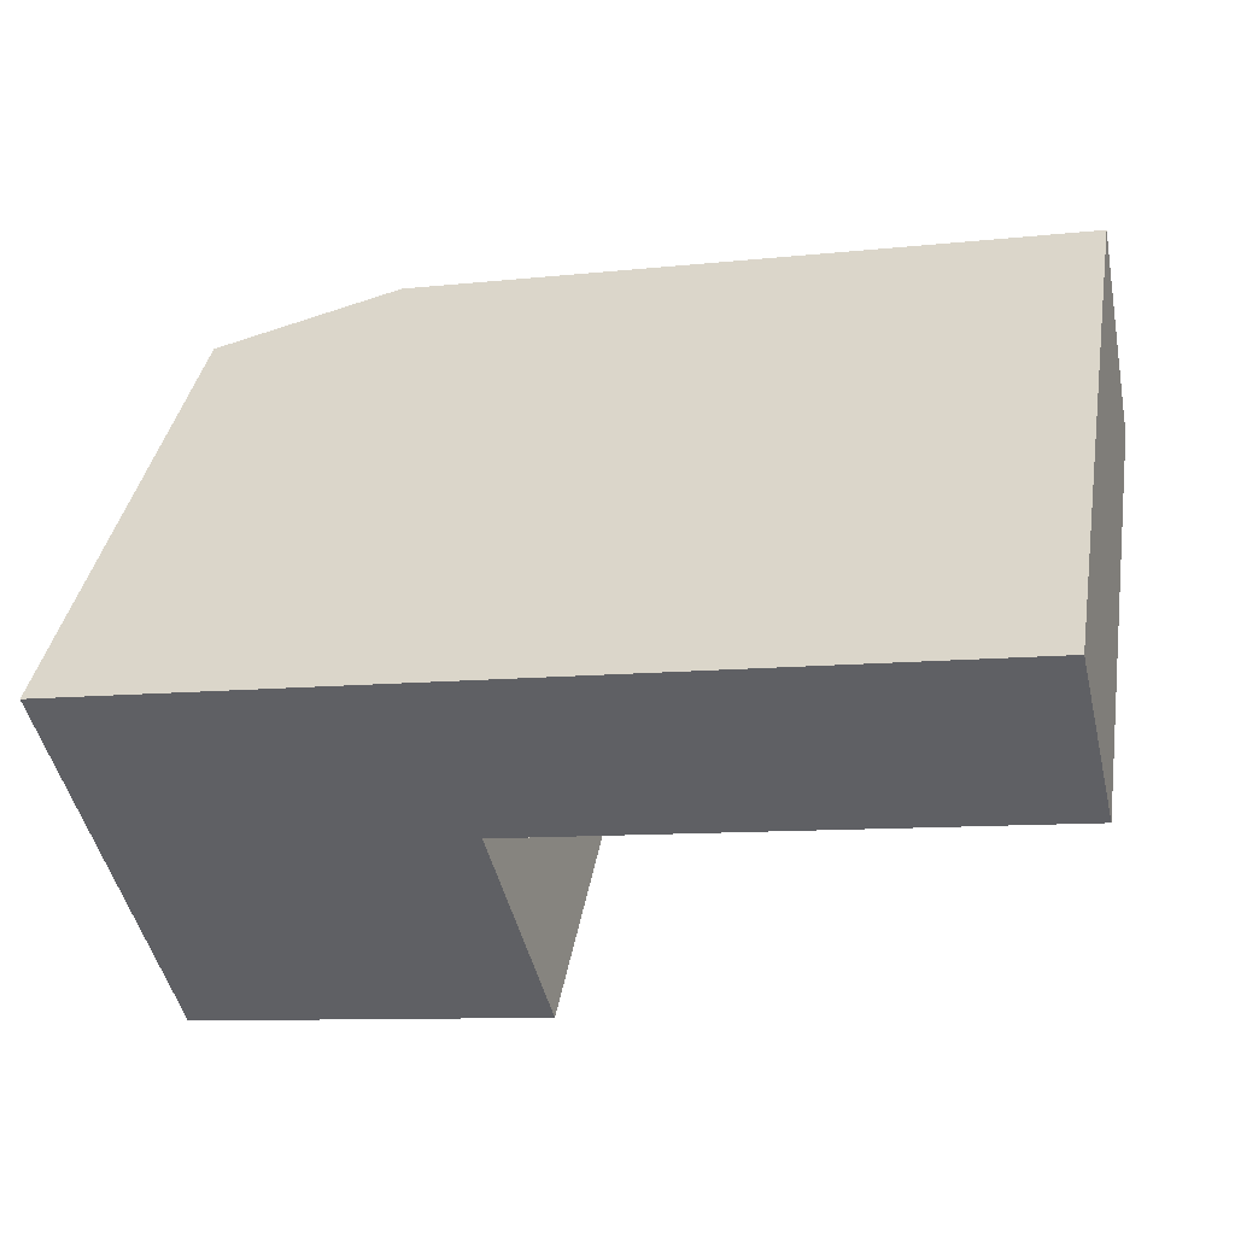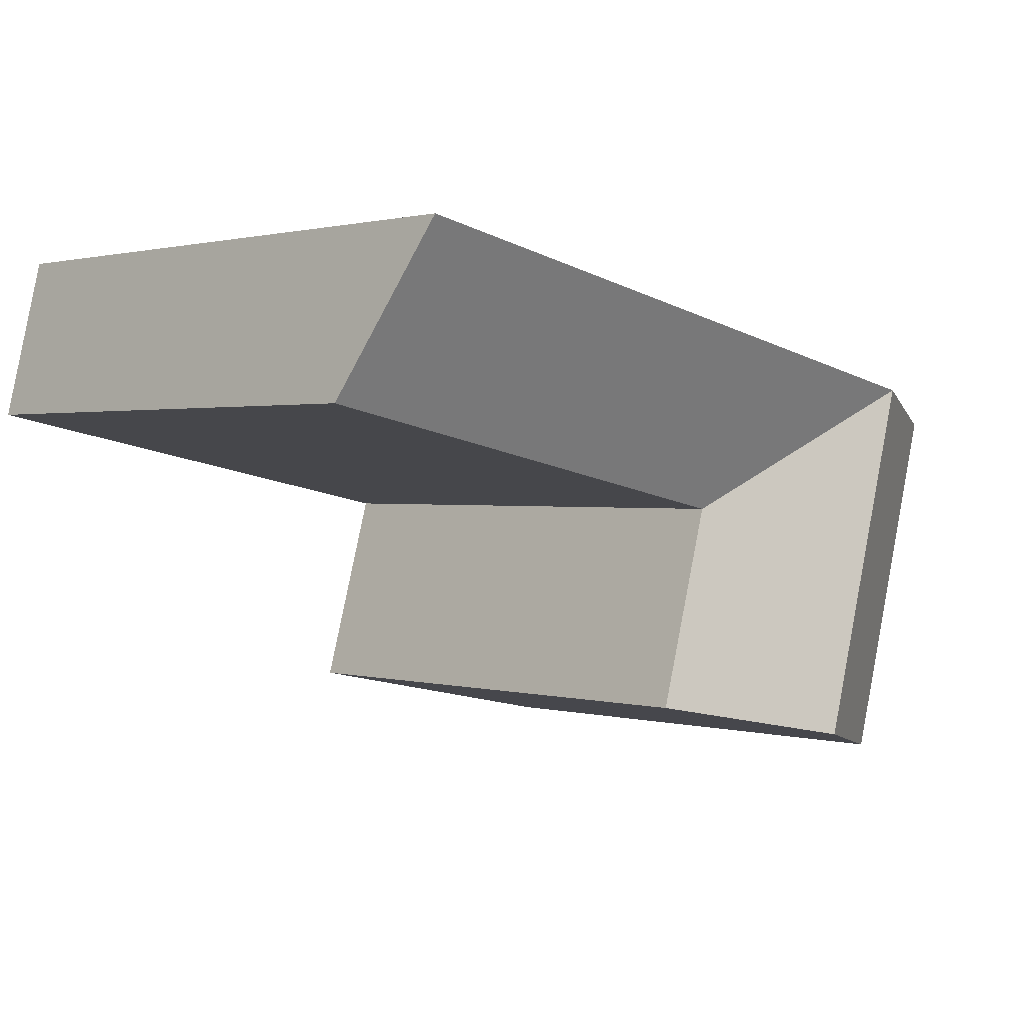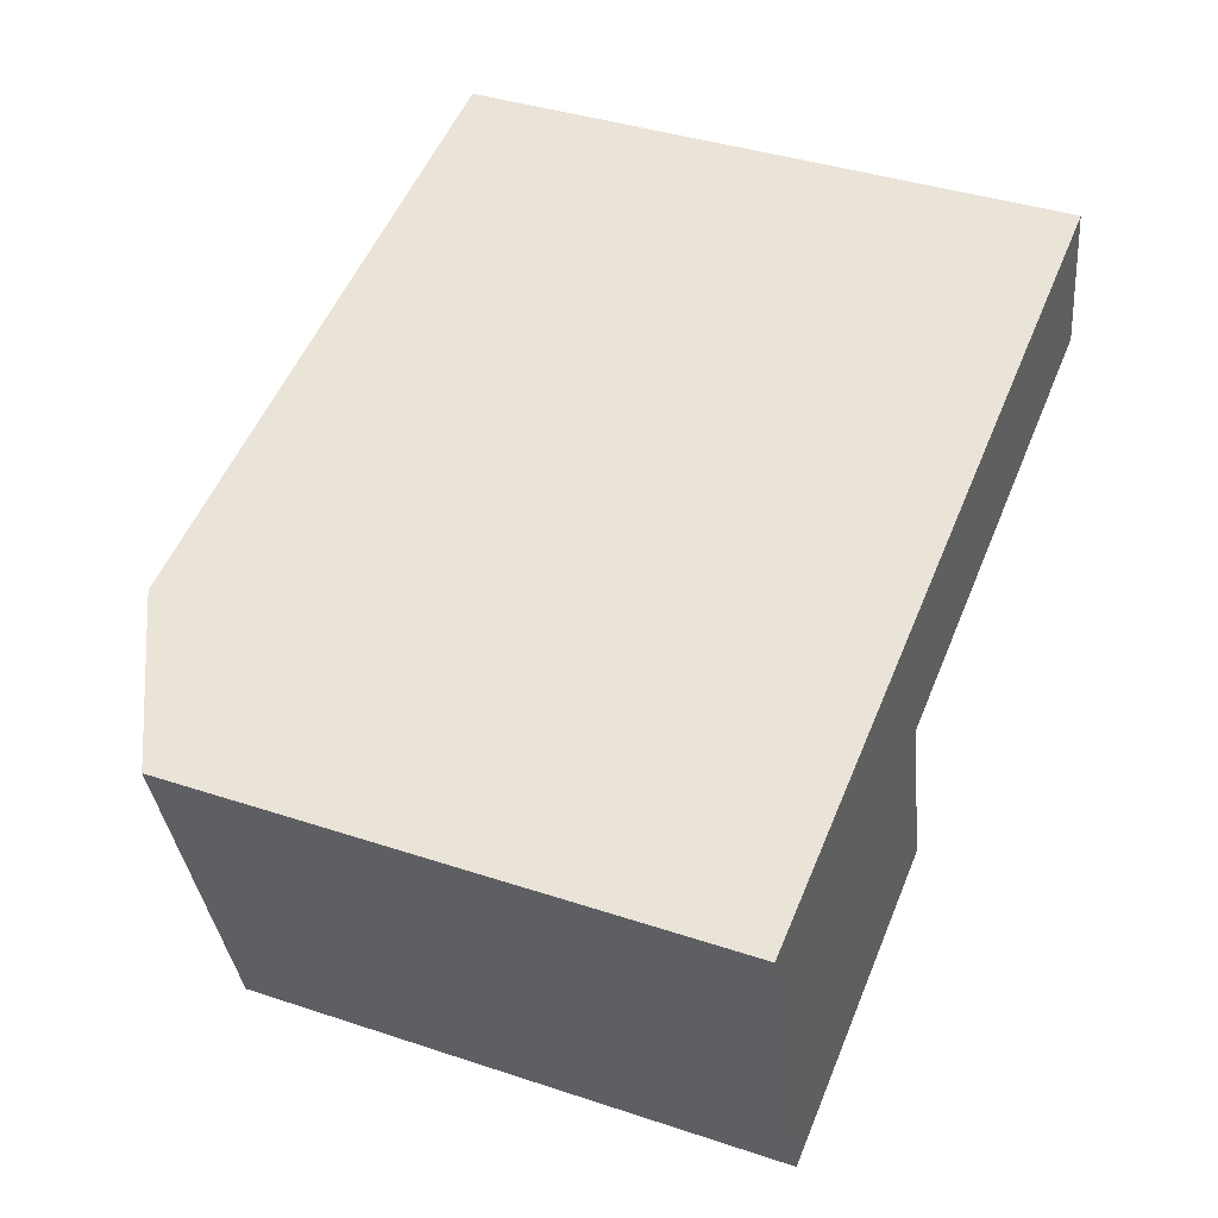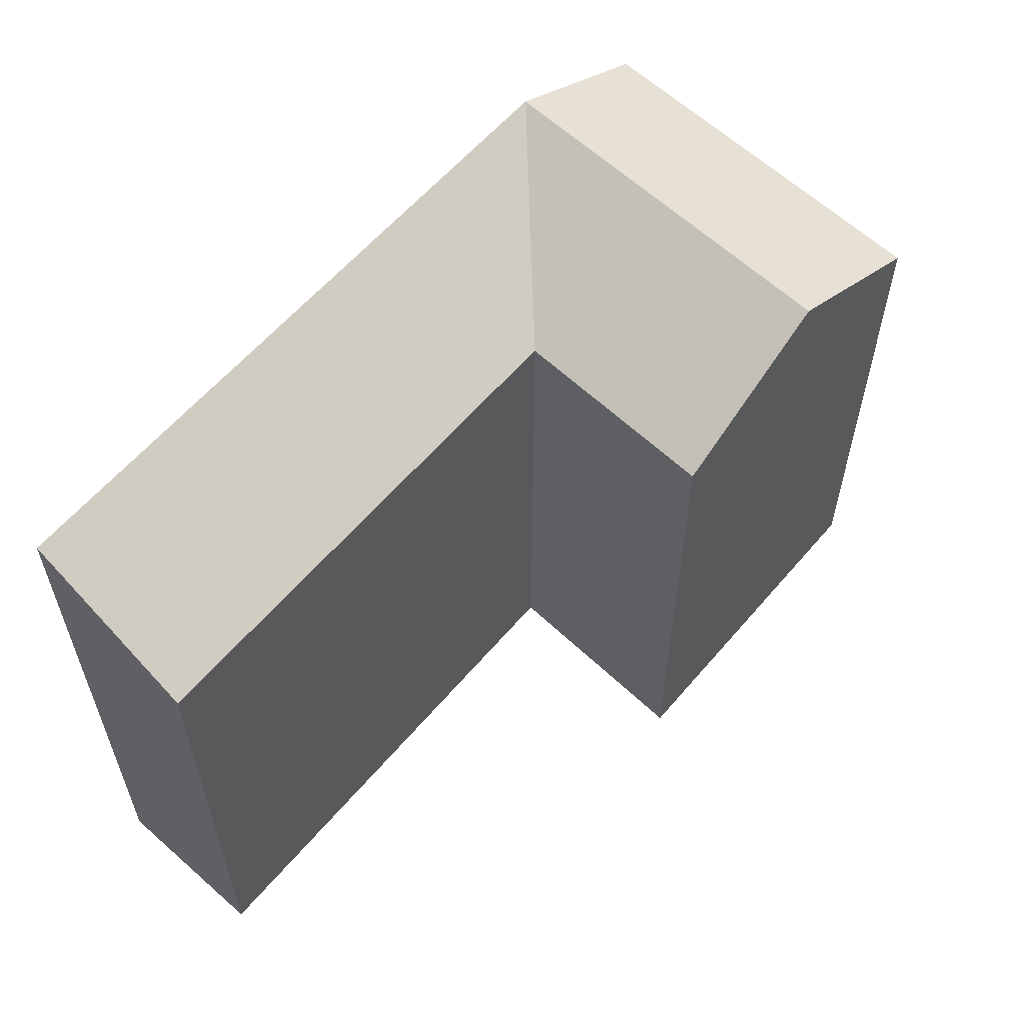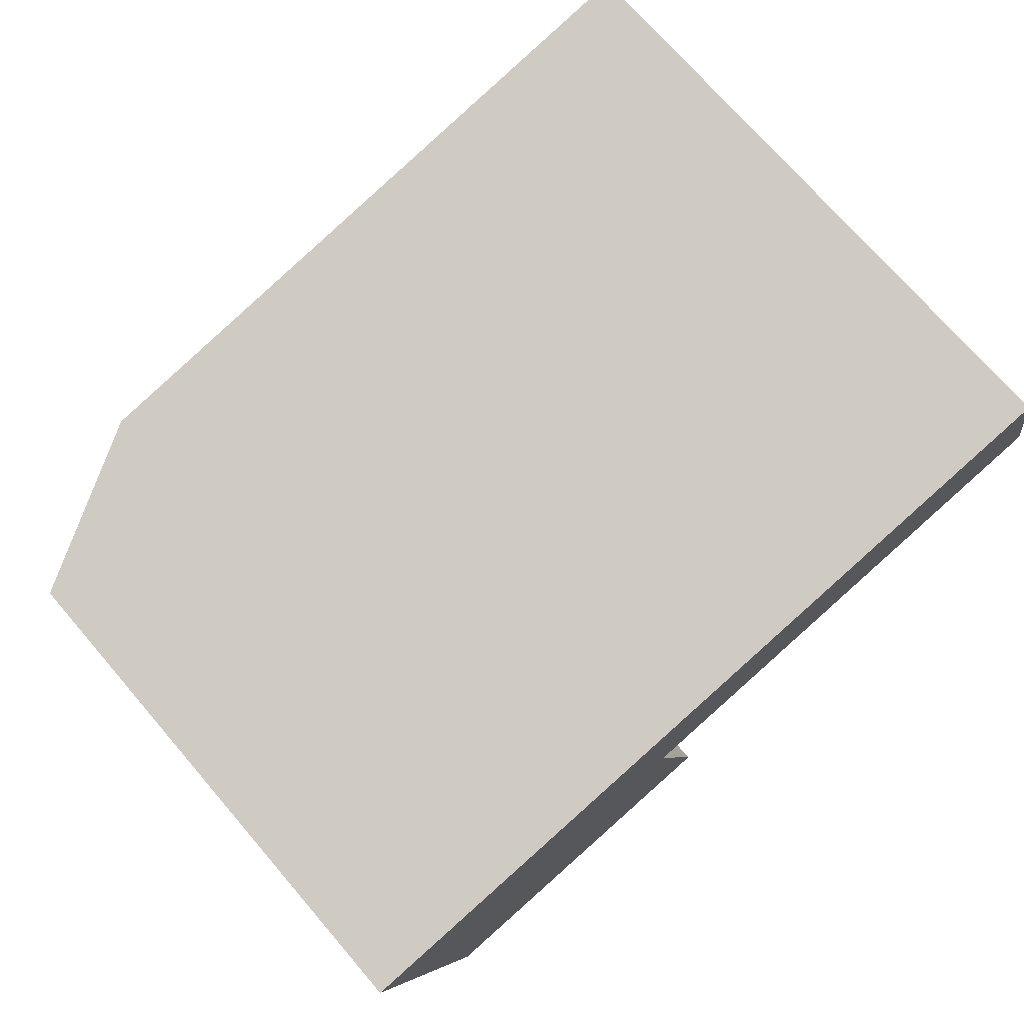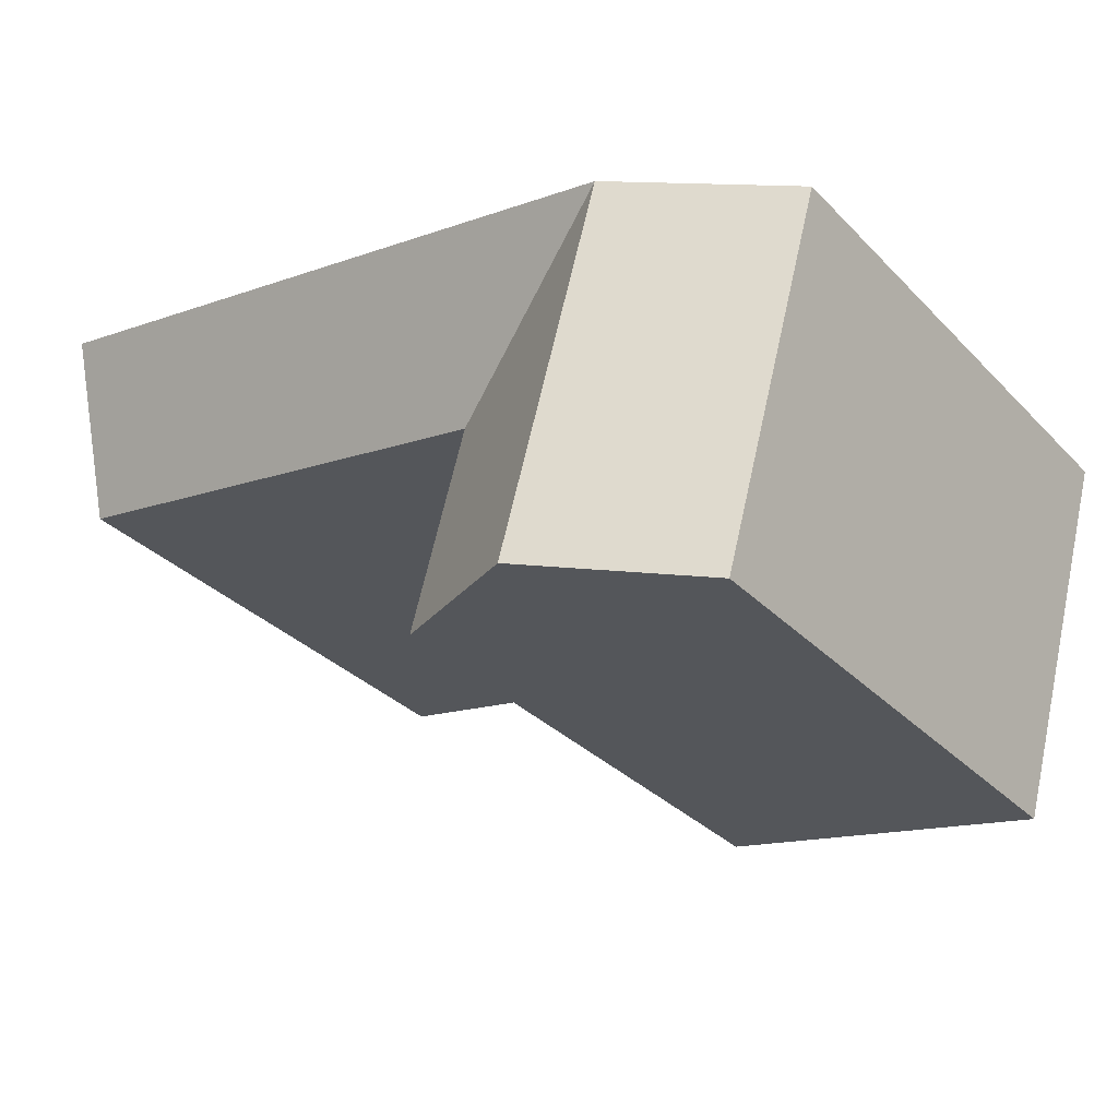
<metadata>
{"format":"obj","ext":"obj","renderer":"f3d","projection":"perspective","resolution":1024,"background":"white","views":[{"elev":38.6,"azim":10.0,"up":"+Z"},{"elev":1.1,"azim":135.3,"up":"+Z"},{"elev":39.9,"azim":-67.8,"up":"+Z"},{"elev":59.0,"azim":118.6,"up":"+Y"},{"elev":73.1,"azim":-40.8,"up":"+Z"},{"elev":-33.0,"azim":-143.4,"up":"+Z"}]}
</metadata>
<code>
v  3.322 7.219e-16 -11.79
v  12.37 1.848e-16 -3.018
v  1.461 3.175e-16 -5.185
v  14.22 5.872e-16 -9.589
v  27.19 -3.307e-16 5.401
v  10.91 -1.327e-16 2.167
v  28.44 -1.076e-17 0.1758
v  0 0 0
v  3.323 17.32 -11.79
v  6.916 20.15 -4.102
v  8.773 20.15 -10.69
v  1.461 17.32 -5.185
v  12.37 17.32 -3.018
v  14.22 17.32 -9.589
v  27.19 20.15 5.401
v  28.44 17.32 0.1752
v  10.91 20.15 2.167
v  5.455 20.15 1.083
v  0.0003701 17.32 -0.0005477
g defaultobject
f 1 2 3
f 2 1 4
f 2 5 6
f 5 2 7
f 3 6 8
f 6 3 2
f 9 10 11
f 10 9 12
f 11 13 14
f 13 11 10
f 13 15 16
f 15 13 17
f 12 18 10
f 18 12 19
f 18 13 10
f 18 17 13
f 12 1 3
f 1 12 9
f 9 4 1
f 4 9 14
f 14 9 11
f 4 13 2
f 13 4 14
f 5 17 6
f 17 5 15
f 13 7 2
f 7 13 16
f 7 15 5
f 15 7 16
f 17 8 6
f 8 17 19
f 19 17 18
f 19 3 8
f 3 19 12

</code>
